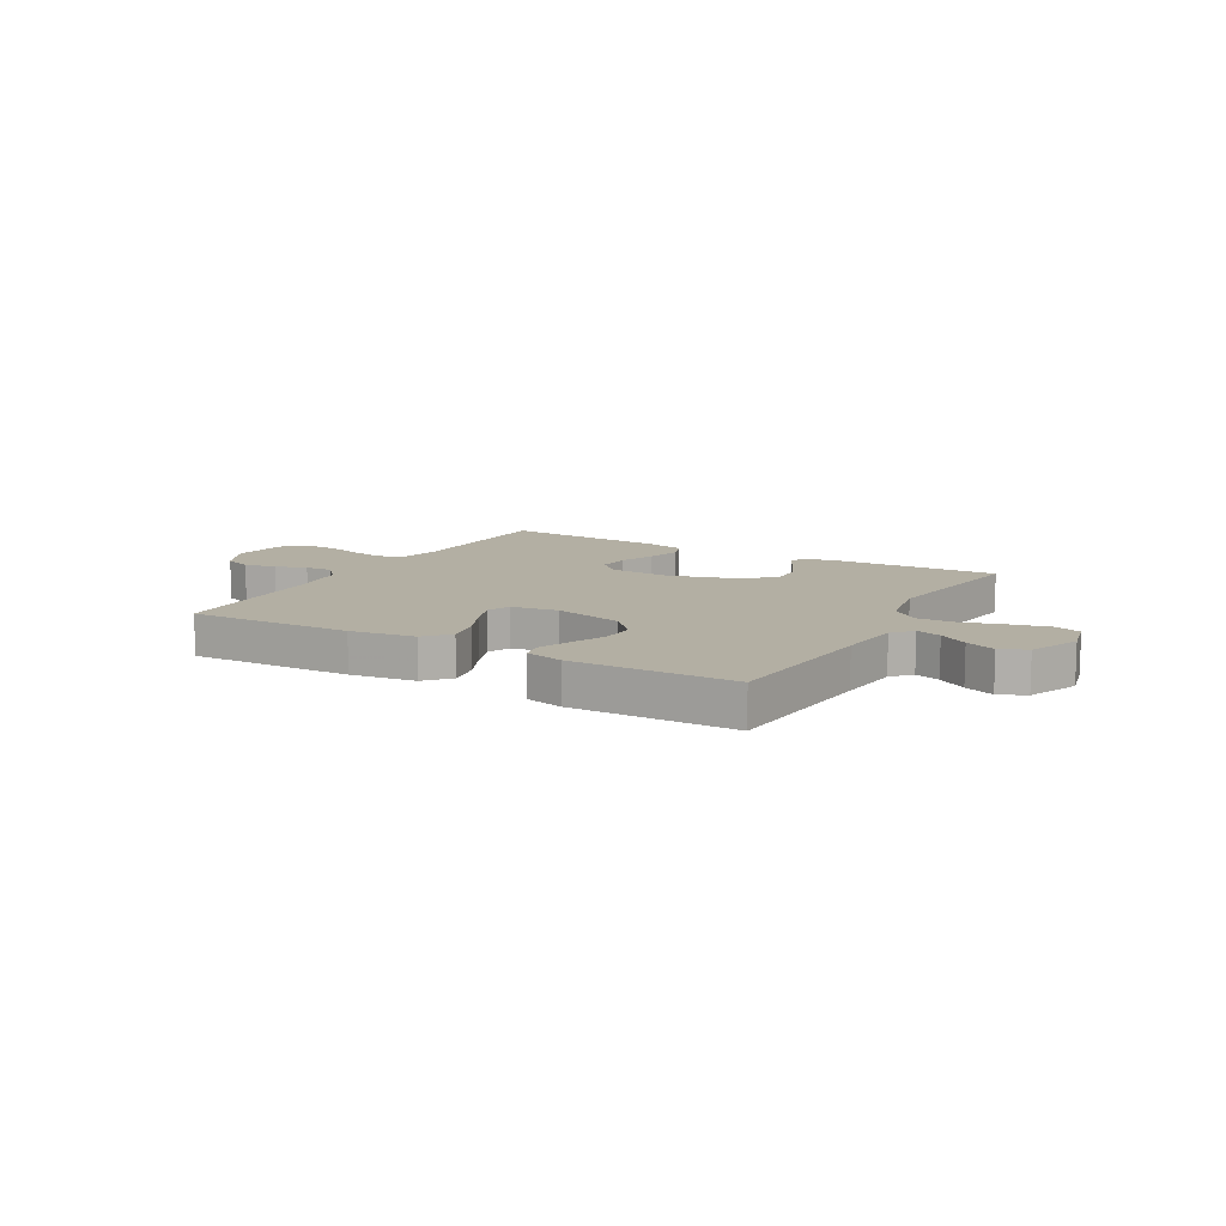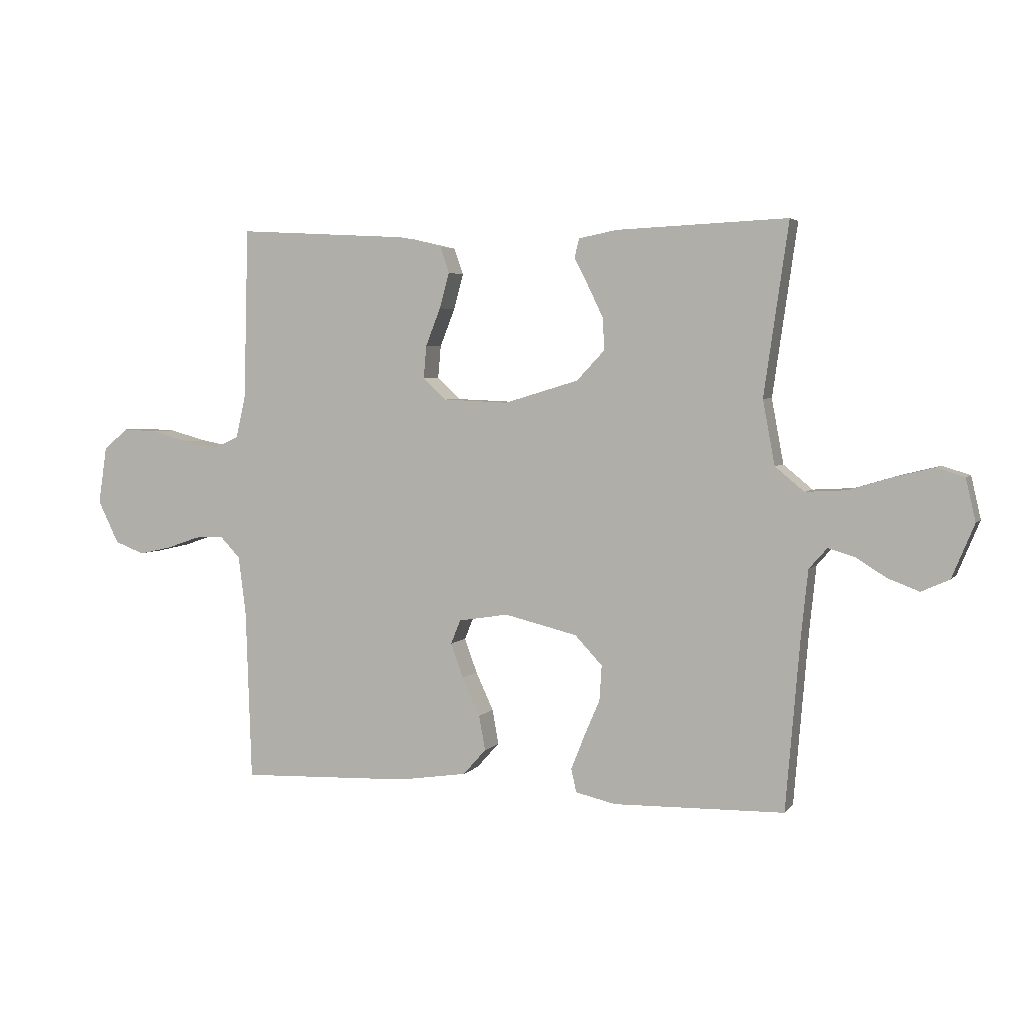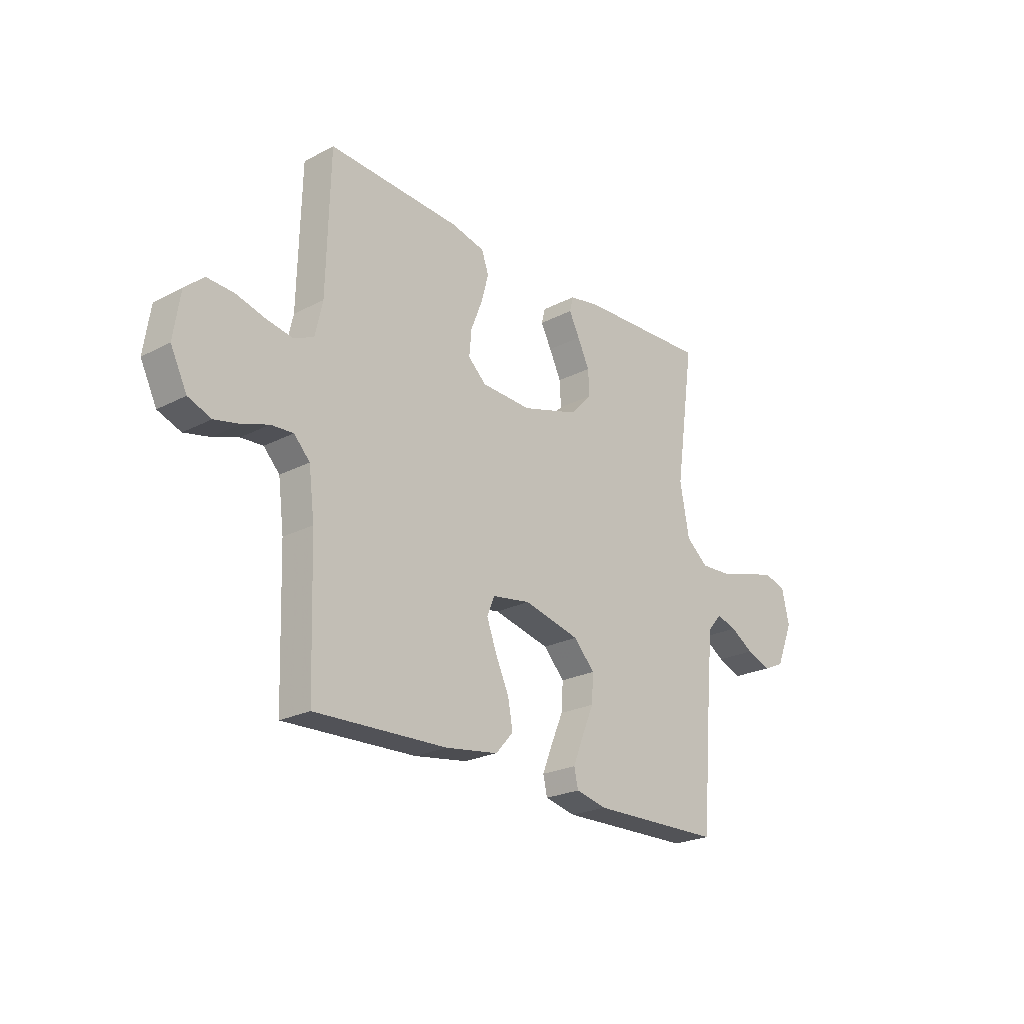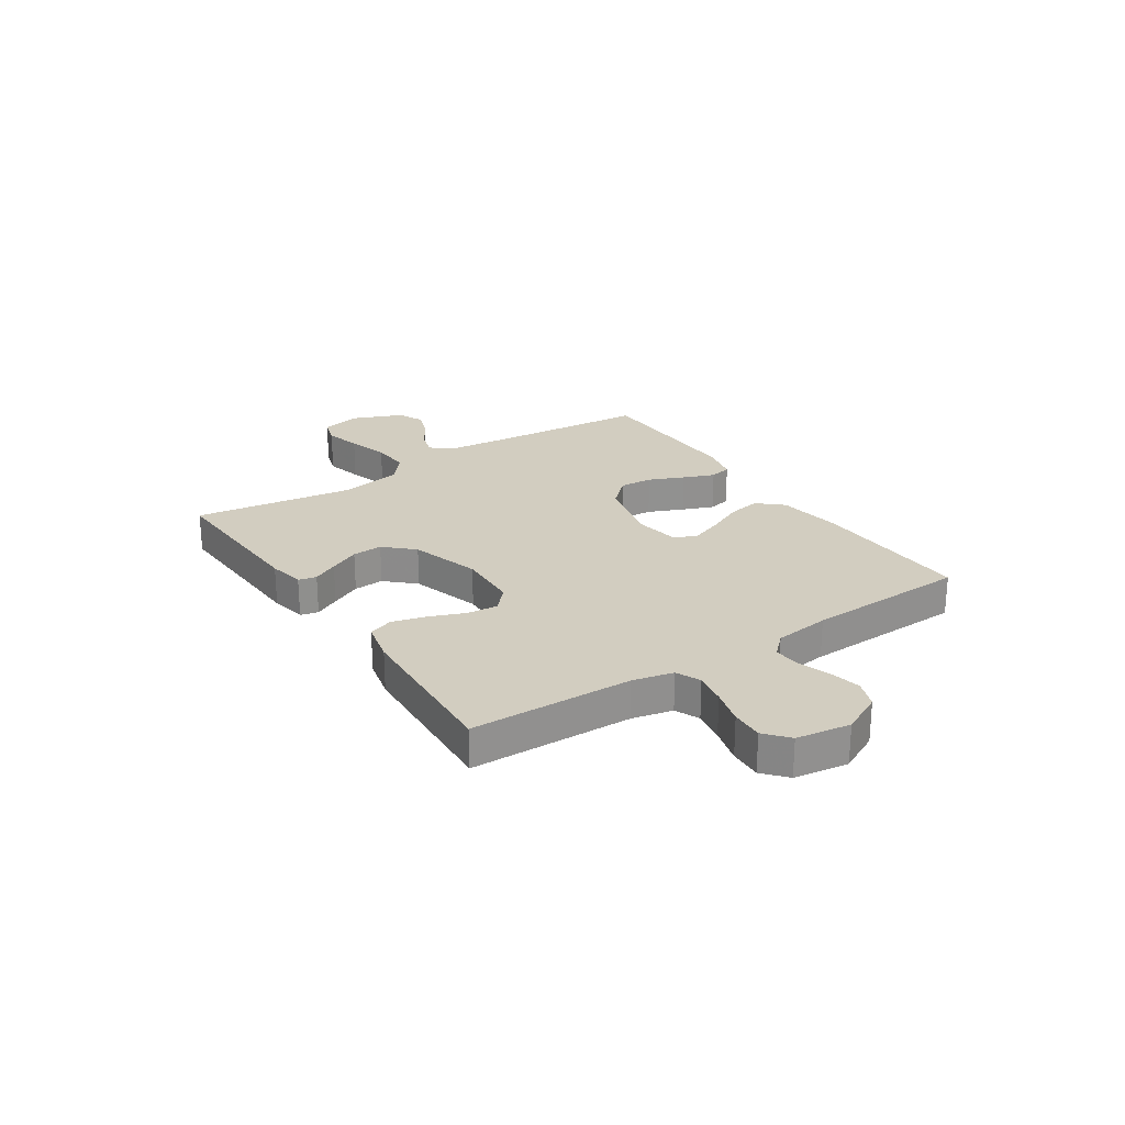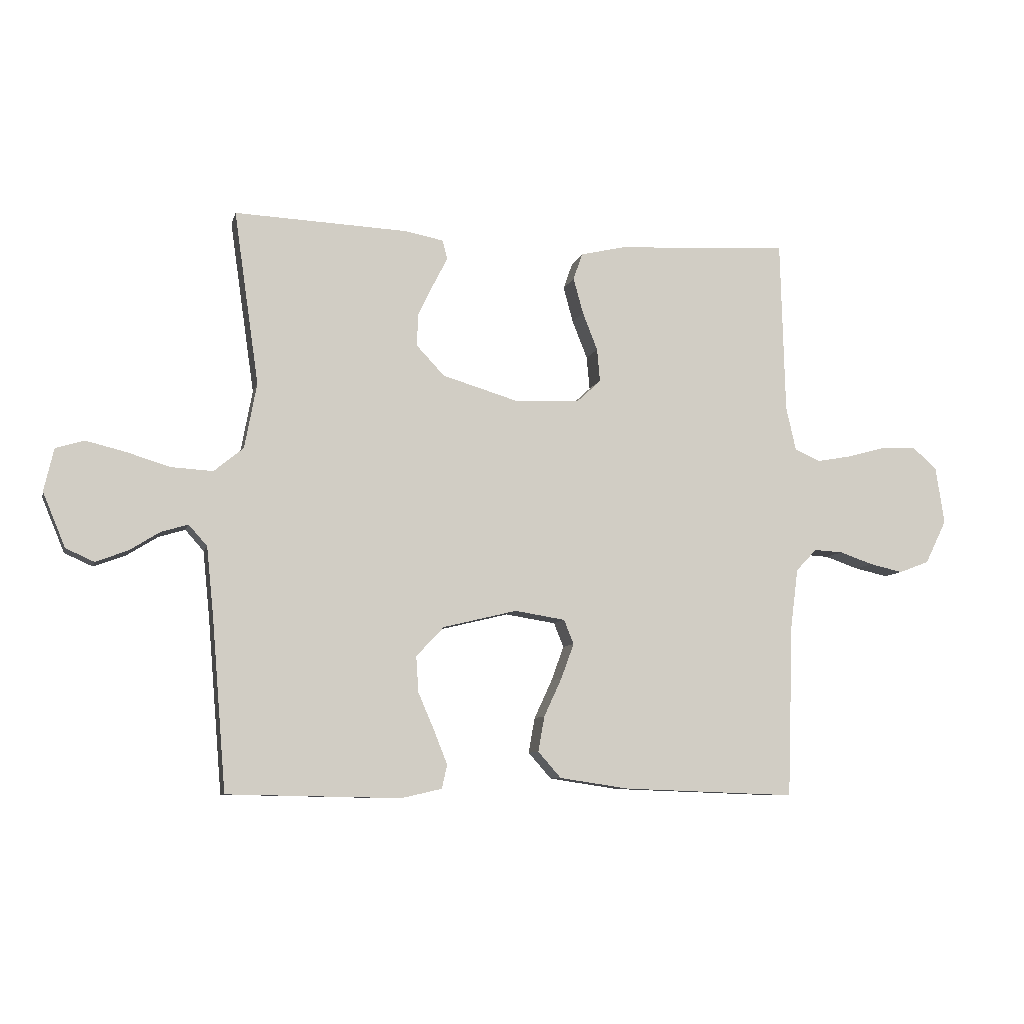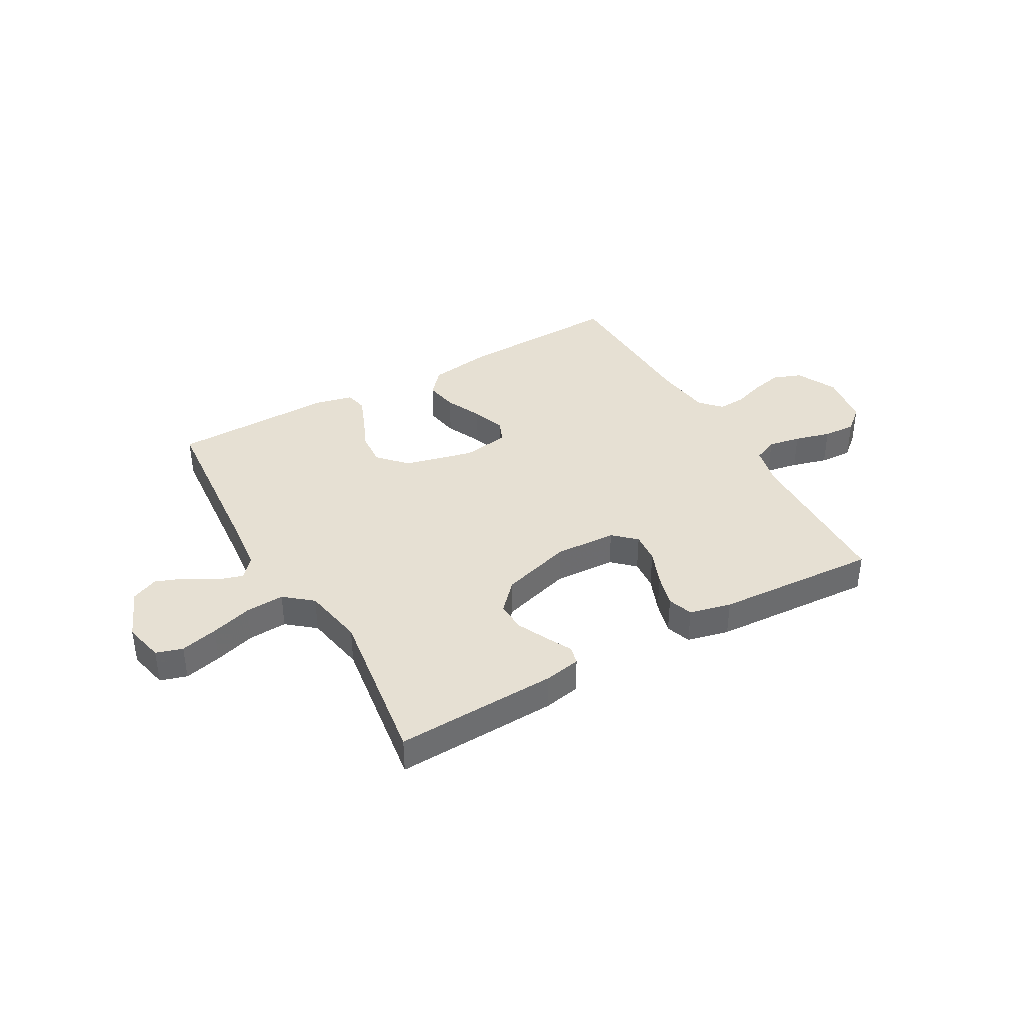
<metadata>
{"format":"obj","ext":"obj","renderer":"f3d","projection":"perspective","resolution":1024,"background":"white","views":[{"elev":11.1,"azim":-150.2,"up":"+Y"},{"elev":3.9,"azim":-160.6,"up":"+Z"},{"elev":-23.3,"azim":131.3,"up":"+Z"},{"elev":24.5,"azim":56.5,"up":"+Y"},{"elev":-8.1,"azim":-13.4,"up":"+Z"},{"elev":38.5,"azim":-29.5,"up":"+Y"}]}
</metadata>
<code>
v 0.5 0.07 0.5
v 0.508 0.07 0.2
v 0.525 0.07 0.125
v 0.57 0.07 0.105
v 0.63 0.07 0.116
v 0.696 0.07 0.134
v 0.756 0.07 0.137
v 0.799 0.07 0.1
v 0.814 0.07 0
v 0.777 0.07 -0.075
v 0.725 0.07 -0.095
v 0.667 0.07 -0.082
v 0.609 0.07 -0.062
v 0.559 0.07 -0.059
v 0.523 0.07 -0.097
v 0.51 0.07 -0.2
v 0.5 0.07 -0.5
v 0.2 0.07 -0.489
v 0.08 0.07 -0.471
v 0.04 0.07 -0.426
v 0.051 0.07 -0.365
v 0.082 0.07 -0.298
v 0.104 0.07 -0.238
v 0.087 0.07 -0.196
v 0 0.07 -0.182
v -0.128 0.07 -0.213
v -0.176 0.07 -0.264
v -0.172 0.07 -0.326
v -0.144 0.07 -0.391
v -0.121 0.07 -0.449
v -0.13 0.07 -0.49
v -0.2 0.07 -0.506
v -0.5 0.07 -0.5
v -0.525 0.07 -0.2
v -0.537 0.07 -0.084
v -0.569 0.07 -0.048
v -0.615 0.07 -0.062
v -0.668 0.07 -0.095
v -0.723 0.07 -0.116
v -0.772 0.07 -0.094
v -0.811 0.07 0
v -0.794 0.07 0.074
v -0.745 0.07 0.089
v -0.676 0.07 0.072
v -0.6 0.07 0.049
v -0.529 0.07 0.045
v -0.478 0.07 0.087
v -0.457 0.07 0.2
v -0.5 0.07 0.5
v -0.2 0.07 0.487
v -0.133 0.07 0.474
v -0.125 0.07 0.441
v -0.149 0.07 0.394
v -0.176 0.07 0.338
v -0.179 0.07 0.282
v -0.13 0.07 0.23
v 0 0.07 0.191
v 0.114 0.07 0.196
v 0.155 0.07 0.234
v 0.15 0.07 0.291
v 0.124 0.07 0.357
v 0.107 0.07 0.419
v 0.123 0.07 0.465
v 0.2 0.07 0.483
v 0.5 0 0.5
v 0.508 0 0.2
v 0.525 0 0.125
v 0.57 0 0.105
v 0.63 0 0.116
v 0.696 0 0.134
v 0.756 0 0.137
v 0.799 0 0.1
v 0.814 0 0
v 0.777 0 -0.075
v 0.725 0 -0.095
v 0.667 0 -0.082
v 0.609 0 -0.062
v 0.559 0 -0.059
v 0.523 0 -0.097
v 0.51 0 -0.2
v 0.5 0 -0.5
v 0.2 0 -0.489
v 0.08 0 -0.471
v 0.04 0 -0.426
v 0.051 0 -0.365
v 0.082 0 -0.298
v 0.104 0 -0.238
v 0.087 0 -0.196
v 0 0 -0.182
v -0.128 0 -0.213
v -0.176 0 -0.264
v -0.172 0 -0.326
v -0.144 0 -0.391
v -0.121 0 -0.449
v -0.13 0 -0.49
v -0.2 0 -0.506
v -0.5 0 -0.5
v -0.525 0 -0.2
v -0.537 0 -0.084
v -0.569 0 -0.048
v -0.615 0 -0.062
v -0.668 0 -0.095
v -0.723 0 -0.116
v -0.772 0 -0.094
v -0.811 0 0
v -0.794 0 0.074
v -0.745 0 0.089
v -0.676 0 0.072
v -0.6 0 0.049
v -0.529 0 0.045
v -0.478 0 0.087
v -0.457 0 0.2
v -0.5 0 0.5
v -0.2 0 0.487
v -0.133 0 0.474
v -0.125 0 0.441
v -0.149 0 0.394
v -0.176 0 0.338
v -0.179 0 0.282
v -0.13 0 0.23
v 0 0 0.191
v 0.114 0 0.196
v 0.155 0 0.234
v 0.15 0 0.291
v 0.124 0 0.357
v 0.107 0 0.419
v 0.123 0 0.465
v 0.2 0 0.483
f 63 64 1 2
f 60 61 62 63
f 60 63 2 3
f 59 60 3 4
f 58 59 4
f 57 58 4
f 50 51 52 53
f 48 49 50 53
f 47 48 53 54
f 42 43 44 45
f 40 41 42 45
f 40 45 46
f 37 38 39 40
f 36 37 40 46
f 35 36 46 47
f 31 32 33 34
f 28 29 30 31
f 28 31 34 35
f 19 20 21 22
f 19 22 23
f 16 17 18 19
f 15 16 19 23
f 14 15 23 24
f 10 11 12 13
f 8 9 10 13
f 8 13 14
f 5 6 7 8
f 4 5 8 14
f 57 4 14 24
f 35 47 54 55
f 35 55 56
f 27 28 35
f 26 27 35 56
f 25 26 56 57
f 24 25 57
f 66 65 128 127
f 127 126 125 124
f 67 66 127 124
f 68 67 124 123
f 68 123 122
f 68 122 121
f 117 116 115 114
f 117 114 113 112
f 118 117 112 111
f 109 108 107 106
f 109 106 105 104
f 110 109 104
f 104 103 102 101
f 110 104 101 100
f 111 110 100 99
f 98 97 96 95
f 95 94 93 92
f 99 98 95 92
f 86 85 84 83
f 87 86 83
f 83 82 81 80
f 87 83 80 79
f 88 87 79 78
f 77 76 75 74
f 77 74 73 72
f 78 77 72
f 72 71 70 69
f 78 72 69 68
f 88 78 68 121
f 119 118 111 99
f 120 119 99
f 99 92 91
f 120 99 91 90
f 121 120 90 89
f 121 89 88
f 1 65 66 2
f 2 66 67 3
f 3 67 68 4
f 4 68 69 5
f 5 69 70 6
f 6 70 71 7
f 7 71 72 8
f 8 72 73 9
f 9 73 74 10
f 10 74 75 11
f 11 75 76 12
f 12 76 77 13
f 13 77 78 14
f 14 78 79 15
f 15 79 80 16
f 16 80 81 17
f 17 81 82 18
f 18 82 83 19
f 19 83 84 20
f 20 84 85 21
f 21 85 86 22
f 22 86 87 23
f 23 87 88 24
f 24 88 89 25
f 25 89 90 26
f 26 90 91 27
f 27 91 92 28
f 28 92 93 29
f 29 93 94 30
f 30 94 95 31
f 31 95 96 32
f 32 96 97 33
f 33 97 98 34
f 34 98 99 35
f 35 99 100 36
f 36 100 101 37
f 37 101 102 38
f 38 102 103 39
f 39 103 104 40
f 40 104 105 41
f 41 105 106 42
f 42 106 107 43
f 43 107 108 44
f 44 108 109 45
f 45 109 110 46
f 46 110 111 47
f 47 111 112 48
f 48 112 113 49
f 49 113 114 50
f 50 114 115 51
f 51 115 116 52
f 52 116 117 53
f 53 117 118 54
f 54 118 119 55
f 55 119 120 56
f 56 120 121 57
f 57 121 122 58
f 58 122 123 59
f 59 123 124 60
f 60 124 125 61
f 61 125 126 62
f 62 126 127 63
f 63 127 128 64
f 64 128 65 1

</code>
